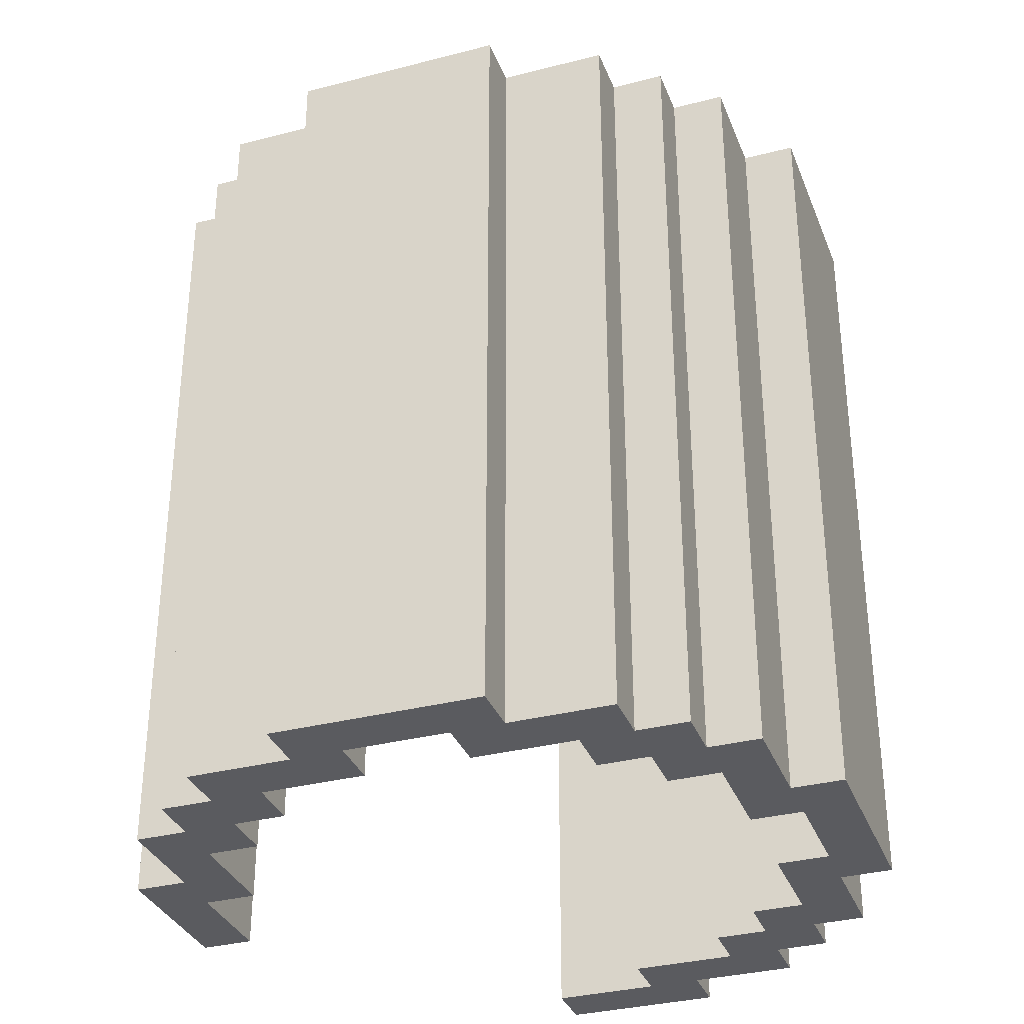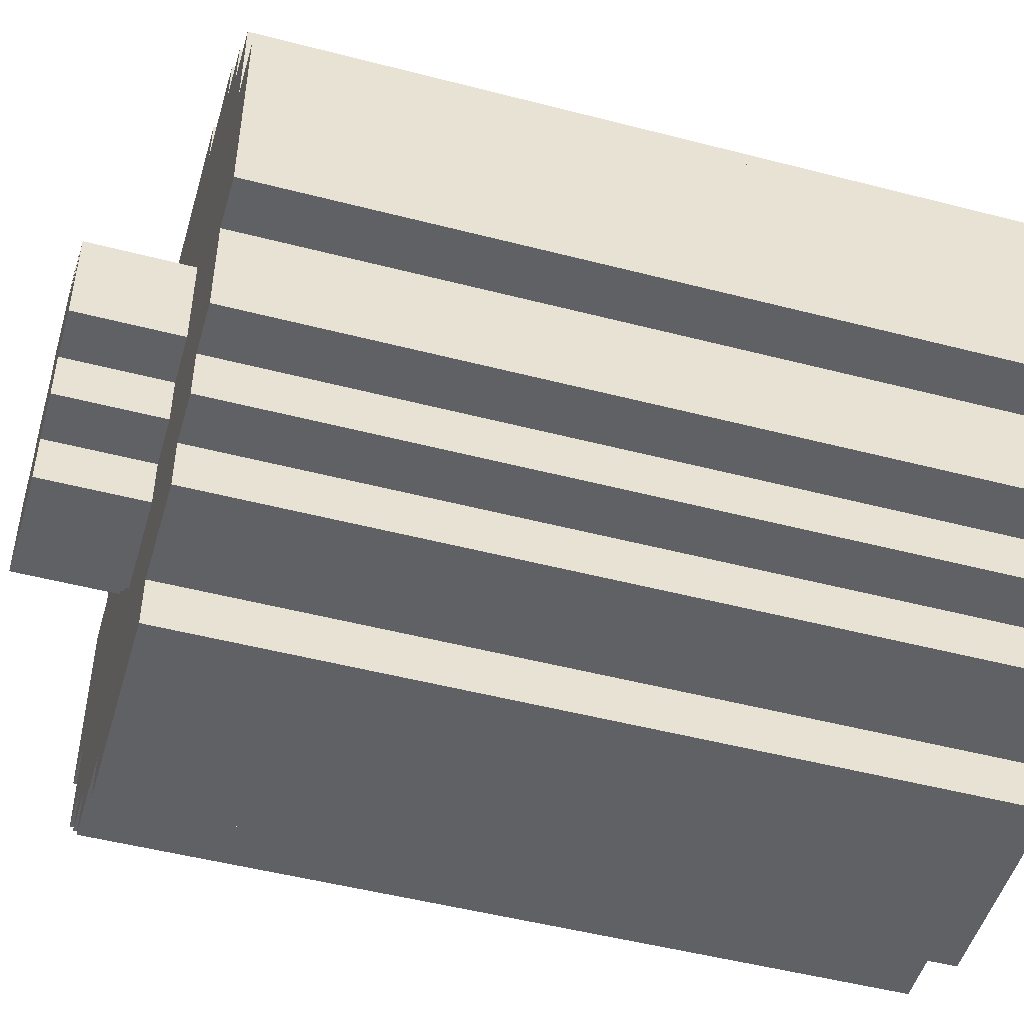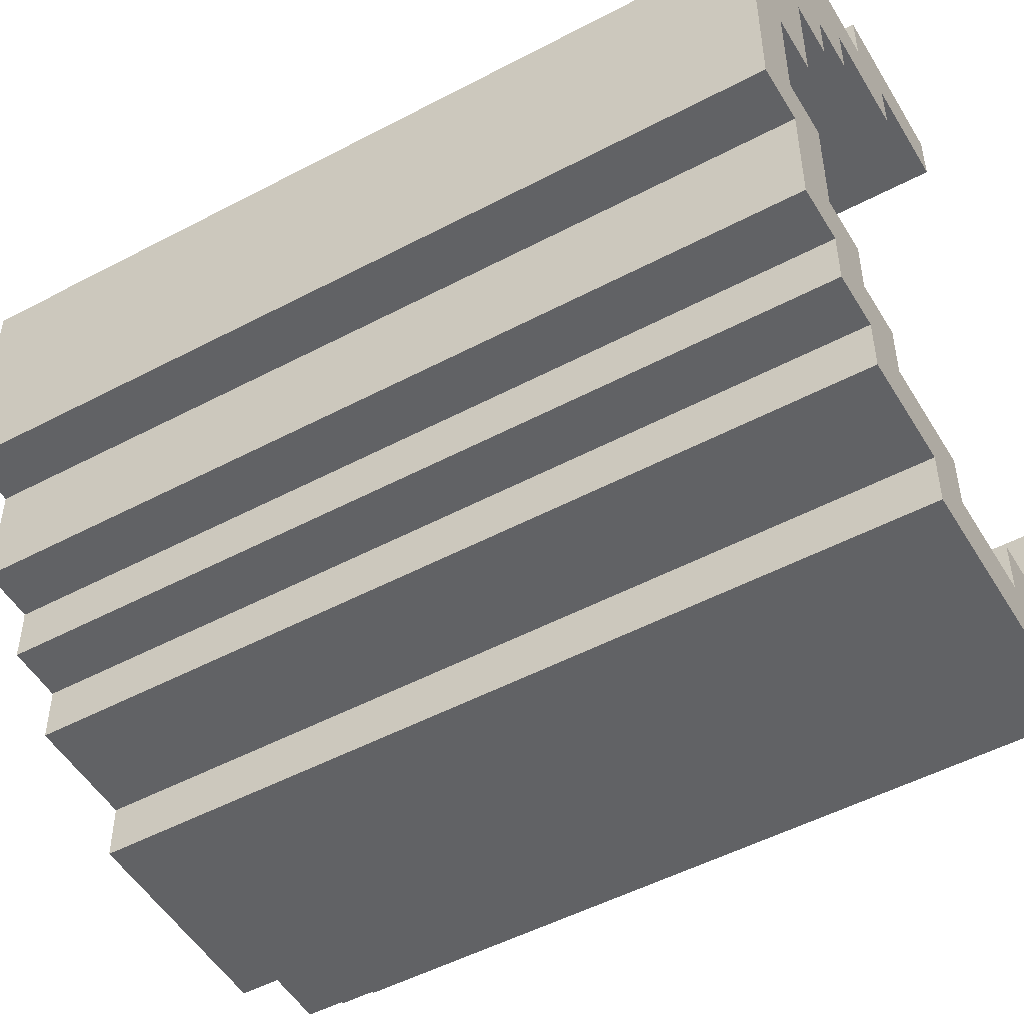
<metadata>
{"format":"obj","ext":"obj","renderer":"f3d","projection":"perspective","resolution":1024,"background":"white","views":[{"elev":-33.5,"azim":-160.5,"up":"+Y"},{"elev":-49.7,"azim":-106.0,"up":"+Z"},{"elev":-50.6,"azim":-59.9,"up":"+Z"}]}
</metadata>
<code>
g BATTERY
v -7 0 2
v -7 0 -2
v -7 10 2
v -7 10 -2
v -7 15 2
v -7 15 -2
v -6 0 4
v -6 0 2
v -6 0 -2
v -6 0 -4
v -6 10 4
v -6 10 2
v -6 10 -2
v -6 10 -4
v -6 15 4
v -6 15 2
v -6 15 -2
v -6 15 -4
v -5 0 5
v -5 0 4
v -5 0 -4
v -5 0 -5
v -5 10 5
v -5 10 4
v -5 10 -4
v -5 10 -5
v -5 15 5
v -5 15 4
v -5 15 -4
v -5 15 -5
v -4 0 6
v -4 0 5
v -4 0 -5
v -4 0 -6
v -4 10 6
v -4 10 5
v -4 10 -5
v -4 10 -6
v -4 15 6
v -4 15 5
v -4 15 -5
v -4 15 -6
v -3 15 1
v -3 15 -1
v -3 17 1
v -3 17 -1
v -2 0 7
v -2 0 6
v -2 0 -6
v -2 0 -7
v -2 10 7
v -2 10 6
v -2 10 -6
v -2 10 -7
v -2 15 7
v -2 15 6
v -2 15 2
v -2 15 1
v -2 15 -1
v -2 15 -2
v -2 15 -6
v -2 15 -7
v -2 17 2
v -2 17 1
v -2 17 -1
v -2 17 -2
v -1 15 3
v -1 15 2
v -1 15 -2
v -1 15 -3
v -1 17 3
v -1 17 2
v -1 17 -2
v -1 17 -3
v 1 0 -5
v 1 0 -6
v 1 7 6
v 1 7 5
v 1 10 6
v 1 10 5
v 1 10 -5
v 1 10 -6
v 1 14 6
v 1 14 5
v 1 14 -5
v 1 14 -6
v 3 0 -4
v 3 0 -5
v 3 8 5
v 3 8 4
v 3 10 5
v 3 10 4
v 3 10 -4
v 3 10 -5
v 3 14 5
v 3 14 4
v 3 14 -4
v 3 14 -5
v 4 0 -3
v 4 0 -4
v 4 8 4
v 4 8 3
v 4 10 4
v 4 10 3
v 4 10 -3
v 4 10 -4
v 4 14 4
v 4 14 3
v 4 14 -3
v 4 14 -4
v 5 0 -1
v 5 0 -3
v 5 7 2
v 5 7 1
v 5 8 3
v 5 8 2
v 5 10 3
v 5 10 1
v 5 10 -1
v 5 10 -3
v 5 14 3
v 5 14 1
v 5 14 -1
v 5 14 -3
v 6 0 1
v 6 0 -1
v 6 7 1
v 6 10 1
v 6 10 -1
v 6 14 1
v 6 14 -1
v -6 0 1
v -6 0 -1
v -6 10 1
v -6 10 -1
v -6 14 1
v -6 14 -1
v -5 0 3
v -5 0 1
v -5 0 -1
v -5 0 -3
v -5 10 3
v -5 10 1
v -5 10 -1
v -5 10 -3
v -5 14 3
v -5 14 1
v -5 14 -1
v -5 14 -3
v -4 0 4
v -4 0 3
v -4 0 -3
v -4 0 -4
v -4 10 4
v -4 10 3
v -4 10 -3
v -4 10 -4
v -4 14 4
v -4 14 3
v -4 14 -3
v -4 14 -4
v -3 0 5
v -3 0 4
v -3 0 -4
v -3 0 -5
v -3 10 5
v -3 10 4
v -3 10 -4
v -3 10 -5
v -3 14 5
v -3 14 4
v -3 14 -4
v -3 14 -5
v -1 0 6
v -1 0 5
v -1 0 -5
v -1 0 -6
v -1 10 6
v -1 10 5
v -1 10 -5
v -1 10 -6
v -1 14 6
v -1 14 5
v -1 14 -5
v -1 14 -6
v 1 0 7
v 1 0 6
v 1 7 7
v 1 7 6
v 1 15 3
v 1 15 2
v 1 15 -2
v 1 15 -3
v 1 17 3
v 1 17 2
v 1 17 -2
v 1 17 -3
v 2 0 -6
v 2 0 -7
v 2 7 7
v 2 7 5
v 2 8 6
v 2 8 5
v 2 10 7
v 2 10 6
v 2 10 -6
v 2 10 -7
v 2 15 7
v 2 15 6
v 2 15 2
v 2 15 1
v 2 15 -1
v 2 15 -2
v 2 15 -6
v 2 15 -7
v 2 17 2
v 2 17 1
v 2 17 -1
v 2 17 -2
v 3 15 1
v 3 15 -1
v 3 17 1
v 3 17 -1
v 4 0 -5
v 4 0 -6
v 4 8 6
v 4 8 5
v 4 10 6
v 4 10 5
v 4 10 -5
v 4 10 -6
v 4 15 6
v 4 15 5
v 4 15 -5
v 4 15 -6
v 5 0 -4
v 5 0 -5
v 5 8 5
v 5 8 4
v 5 10 5
v 5 10 4
v 5 10 -4
v 5 10 -5
v 5 15 5
v 5 15 4
v 5 15 -4
v 5 15 -5
v 6 0 -2
v 6 0 -4
v 6 8 4
v 6 8 2
v 6 10 4
v 6 10 2
v 6 10 -2
v 6 10 -4
v 6 15 4
v 6 15 2
v 6 15 -2
v 6 15 -4
v 7 0 1
v 7 0 -2
v 7 7 2
v 7 7 1
v 7 10 2
v 7 10 -2
v 7 15 2
v 7 15 -2
v -2 0 7
v -2 10 7
v -2 15 7
v 1 0 7
v 1 7 7
v 2 7 7
v 2 10 7
v 2 15 7
v -4 0 6
v -4 10 6
v -4 15 6
v -2 0 6
v -2 10 6
v -2 15 6
v 2 8 6
v 2 10 6
v 2 15 6
v 4 8 6
v 4 10 6
v 4 15 6
v -5 0 5
v -5 10 5
v -5 15 5
v -4 0 5
v -4 10 5
v -4 15 5
v 4 8 5
v 4 10 5
v 4 15 5
v 5 8 5
v 5 10 5
v 5 15 5
v -6 0 4
v -6 10 4
v -6 15 4
v -5 0 4
v -5 10 4
v -5 15 4
v 5 8 4
v 5 10 4
v 5 15 4
v 6 8 4
v 6 10 4
v 6 15 4
v -1 15 3
v -1 17 3
v 1 15 3
v 1 17 3
v -7 0 2
v -7 10 2
v -7 15 2
v -6 0 2
v -6 10 2
v -6 15 2
v -2 15 2
v -2 17 2
v -1 15 2
v -1 17 2
v 1 15 2
v 1 17 2
v 2 15 2
v 2 17 2
v 5 7 2
v 5 8 2
v 6 8 2
v 6 10 2
v 6 15 2
v 7 7 2
v 7 10 2
v 7 15 2
v -3 15 1
v -3 17 1
v -2 15 1
v -2 17 1
v 2 15 1
v 2 17 1
v 3 15 1
v 3 17 1
v 6 0 1
v 6 7 1
v 7 0 1
v 7 7 1
v -6 0 -1
v -6 10 -1
v -6 14 -1
v -5 0 -1
v -5 10 -1
v -5 14 -1
v 5 0 -1
v 5 10 -1
v 5 14 -1
v 6 0 -1
v 6 10 -1
v 6 14 -1
v -5 0 -3
v -5 10 -3
v -5 14 -3
v -4 0 -3
v -4 10 -3
v -4 14 -3
v 4 0 -3
v 4 10 -3
v 4 14 -3
v 5 0 -3
v 5 10 -3
v 5 14 -3
v -4 0 -4
v -4 10 -4
v -4 14 -4
v -3 0 -4
v -3 10 -4
v -3 14 -4
v 3 0 -4
v 3 10 -4
v 3 14 -4
v 4 0 -4
v 4 10 -4
v 4 14 -4
v -3 0 -5
v -3 10 -5
v -3 14 -5
v -1 0 -5
v -1 10 -5
v -1 14 -5
v 1 0 -5
v 1 10 -5
v 1 14 -5
v 3 0 -5
v 3 10 -5
v 3 14 -5
v -1 0 -6
v -1 10 -6
v -1 14 -6
v 1 0 -6
v 1 10 -6
v 1 14 -6
v -1 0 6
v -1 10 6
v -1 14 6
v 1 0 6
v 1 7 6
v 1 10 6
v 1 14 6
v -3 0 5
v -3 10 5
v -3 14 5
v -1 0 5
v -1 10 5
v -1 14 5
v 1 7 5
v 1 10 5
v 1 14 5
v 2 7 5
v 2 8 5
v 3 8 5
v 3 10 5
v 3 14 5
v -4 0 4
v -4 10 4
v -4 14 4
v -3 0 4
v -3 10 4
v -3 14 4
v 3 8 4
v 3 10 4
v 3 14 4
v 4 8 4
v 4 10 4
v 4 14 4
v -5 0 3
v -5 10 3
v -5 14 3
v -4 0 3
v -4 10 3
v -4 14 3
v 4 8 3
v 4 10 3
v 4 14 3
v 5 8 3
v 5 10 3
v 5 14 3
v -6 0 1
v -6 10 1
v -6 14 1
v -5 0 1
v -5 10 1
v -5 14 1
v 5 7 1
v 5 10 1
v 5 14 1
v 6 7 1
v 6 10 1
v 6 14 1
v -3 15 -1
v -3 17 -1
v -2 15 -1
v -2 17 -1
v 2 15 -1
v 2 17 -1
v 3 15 -1
v 3 17 -1
v -7 0 -2
v -7 10 -2
v -7 15 -2
v -6 0 -2
v -6 10 -2
v -6 15 -2
v -2 15 -2
v -2 17 -2
v -1 15 -2
v -1 17 -2
v 1 15 -2
v 1 17 -2
v 2 15 -2
v 2 17 -2
v 6 0 -2
v 6 10 -2
v 6 15 -2
v 7 0 -2
v 7 10 -2
v 7 15 -2
v -1 15 -3
v -1 17 -3
v 1 15 -3
v 1 17 -3
v -6 0 -4
v -6 10 -4
v -6 15 -4
v -5 0 -4
v -5 10 -4
v -5 15 -4
v 5 0 -4
v 5 10 -4
v 5 15 -4
v 6 0 -4
v 6 10 -4
v 6 15 -4
v -5 0 -5
v -5 10 -5
v -5 15 -5
v -4 0 -5
v -4 10 -5
v -4 15 -5
v 4 0 -5
v 4 10 -5
v 4 15 -5
v 5 0 -5
v 5 10 -5
v 5 15 -5
v -4 0 -6
v -4 10 -6
v -4 15 -6
v -2 0 -6
v -2 10 -6
v -2 15 -6
v 2 0 -6
v 2 10 -6
v 2 15 -6
v 4 0 -6
v 4 10 -6
v 4 15 -6
v -2 0 -7
v -2 10 -7
v -2 15 -7
v 2 0 -7
v 2 10 -7
v 2 15 -7
v -2 0 7
v 1 0 7
v -4 0 6
v -2 0 6
v -1 0 6
v 1 0 6
v -5 0 5
v -4 0 5
v -3 0 5
v -1 0 5
v -6 0 4
v -5 0 4
v -4 0 4
v -3 0 4
v -5 0 3
v -4 0 3
v -7 0 2
v -6 0 2
v -6 0 1
v -5 0 1
v 6 0 1
v 7 0 1
v -6 0 -1
v -5 0 -1
v 5 0 -1
v 6 0 -1
v -7 0 -2
v -6 0 -2
v 6 0 -2
v 7 0 -2
v -5 0 -3
v -4 0 -3
v 4 0 -3
v 5 0 -3
v -6 0 -4
v -5 0 -4
v -4 0 -4
v -3 0 -4
v 3 0 -4
v 4 0 -4
v 5 0 -4
v 6 0 -4
v -5 0 -5
v -4 0 -5
v -3 0 -5
v -1 0 -5
v 1 0 -5
v 3 0 -5
v 4 0 -5
v 5 0 -5
v -4 0 -6
v -2 0 -6
v -1 0 -6
v 1 0 -6
v 2 0 -6
v 4 0 -6
v -2 0 -7
v 2 0 -7
v 1 7 7
v 2 7 7
v 1 7 6
v 1 7 5
v 2 7 5
v 5 7 2
v 7 7 2
v 5 7 1
v 6 7 1
v 7 7 1
v 2 8 6
v 4 8 6
v 2 8 5
v 3 8 5
v 4 8 5
v 5 8 5
v 3 8 4
v 4 8 4
v 5 8 4
v 6 8 4
v 4 8 3
v 5 8 3
v 5 8 2
v 6 8 2
v -1 14 6
v 1 14 6
v -3 14 5
v -1 14 5
v 1 14 5
v 3 14 5
v -4 14 4
v -3 14 4
v 3 14 4
v 4 14 4
v -5 14 3
v -4 14 3
v -1 14 3
v 1 14 3
v 4 14 3
v 5 14 3
v -6 14 1
v -5 14 1
v 5 14 1
v 6 14 1
v -6 14 -1
v -5 14 -1
v 5 14 -1
v 6 14 -1
v -5 14 -3
v -4 14 -3
v -1 14 -3
v 1 14 -3
v 4 14 -3
v 5 14 -3
v -4 14 -4
v -3 14 -4
v 3 14 -4
v 4 14 -4
v -3 14 -5
v -1 14 -5
v 1 14 -5
v 3 14 -5
v -1 14 -6
v 1 14 -6
v -2 15 7
v 2 15 7
v -4 15 6
v -2 15 6
v 2 15 6
v 4 15 6
v -5 15 5
v -4 15 5
v 4 15 5
v 5 15 5
v -6 15 4
v -5 15 4
v 5 15 4
v 6 15 4
v -1 15 3
v 1 15 3
v -7 15 2
v -6 15 2
v -2 15 2
v -1 15 2
v 1 15 2
v 2 15 2
v 6 15 2
v 7 15 2
v -3 15 1
v -2 15 1
v 2 15 1
v 3 15 1
v -3 15 -1
v -2 15 -1
v 2 15 -1
v 3 15 -1
v -7 15 -2
v -6 15 -2
v -2 15 -2
v -1 15 -2
v 1 15 -2
v 2 15 -2
v 6 15 -2
v 7 15 -2
v -1 15 -3
v 1 15 -3
v -6 15 -4
v -5 15 -4
v 5 15 -4
v 6 15 -4
v -5 15 -5
v -4 15 -5
v 4 15 -5
v 5 15 -5
v -4 15 -6
v -2 15 -6
v 2 15 -6
v 4 15 -6
v -2 15 -7
v 2 15 -7
v -1 17 3
v 1 17 3
v -2 17 2
v -1 17 2
v 1 17 2
v 2 17 2
v -3 17 1
v -2 17 1
v 2 17 1
v 3 17 1
v -3 17 -1
v -2 17 -1
v 2 17 -1
v 3 17 -1
v -2 17 -2
v -1 17 -2
v 1 17 -2
v 2 17 -2
v -1 17 -3
v 1 17 -3
f 3 2 1
f 4 2 3
f 5 4 3
f 6 4 5
f 11 8 7
f 12 8 11
f 13 10 9
f 14 10 13
f 15 12 11
f 16 12 15
f 17 14 13
f 18 14 17
f 23 20 19
f 24 20 23
f 25 22 21
f 26 22 25
f 27 24 23
f 28 24 27
f 29 26 25
f 30 26 29
f 35 32 31
f 36 32 35
f 37 34 33
f 38 34 37
f 39 36 35
f 40 36 39
f 41 38 37
f 42 38 41
f 45 44 43
f 46 44 45
f 51 48 47
f 52 48 51
f 53 50 49
f 54 50 53
f 55 52 51
f 56 52 55
f 61 54 53
f 62 54 61
f 63 58 57
f 64 58 63
f 65 60 59
f 66 60 65
f 71 68 67
f 72 68 71
f 73 70 69
f 74 70 73
f 79 78 77
f 80 78 79
f 81 76 75
f 82 76 81
f 83 80 79
f 84 80 83
f 85 82 81
f 86 82 85
f 91 90 89
f 92 90 91
f 93 88 87
f 94 88 93
f 95 92 91
f 96 92 95
f 97 94 93
f 98 94 97
f 103 102 101
f 104 102 103
f 105 100 99
f 106 100 105
f 107 104 103
f 108 104 107
f 109 106 105
f 110 106 109
f 116 114 113
f 117 116 115
f 118 114 116
f 118 116 117
f 119 112 111
f 120 112 119
f 121 118 117
f 122 118 121
f 123 120 119
f 124 120 123
f 127 126 125
f 128 126 127
f 129 126 128
f 130 129 128
f 131 129 130
f 132 133 134
f 134 133 135
f 134 135 136
f 136 135 137
f 138 139 142
f 142 139 143
f 140 141 144
f 144 141 145
f 142 143 146
f 146 143 147
f 144 145 148
f 148 145 149
f 150 151 154
f 154 151 155
f 152 153 156
f 156 153 157
f 154 155 158
f 158 155 159
f 156 157 160
f 160 157 161
f 162 163 166
f 166 163 167
f 164 165 168
f 168 165 169
f 166 167 170
f 170 167 171
f 168 169 172
f 172 169 173
f 174 175 178
f 178 175 179
f 176 177 180
f 180 177 181
f 178 179 182
f 182 179 183
f 180 181 184
f 184 181 185
f 186 187 188
f 188 187 189
f 190 191 194
f 194 191 195
f 192 193 196
f 196 193 197
f 200 201 202
f 202 201 203
f 200 202 204
f 204 202 205
f 198 199 206
f 206 199 207
f 204 205 208
f 208 205 209
f 206 207 214
f 214 207 215
f 210 211 216
f 216 211 217
f 212 213 218
f 218 213 219
f 220 221 222
f 222 221 223
f 226 227 228
f 228 227 229
f 224 225 230
f 230 225 231
f 228 229 232
f 232 229 233
f 230 231 234
f 234 231 235
f 238 239 240
f 240 239 241
f 236 237 242
f 242 237 243
f 240 241 244
f 244 241 245
f 242 243 246
f 246 243 247
f 250 251 252
f 252 251 253
f 248 249 254
f 254 249 255
f 252 253 256
f 256 253 257
f 254 255 258
f 258 255 259
f 260 261 263
f 262 263 264
f 263 261 265
f 264 263 265
f 264 265 266
f 266 265 267
f 271 269 268
f 272 269 271
f 273 269 272
f 274 270 269
f 274 269 273
f 275 270 274
f 279 277 276
f 280 278 277
f 280 277 279
f 281 278 280
f 285 283 282
f 286 284 283
f 286 283 285
f 287 284 286
f 291 289 288
f 292 290 289
f 292 289 291
f 293 290 292
f 297 295 294
f 298 296 295
f 298 295 297
f 299 296 298
f 303 301 300
f 304 302 301
f 304 301 303
f 305 302 304
f 309 307 306
f 310 308 307
f 310 307 309
f 311 308 310
f 314 313 312
f 315 313 314
f 319 317 316
f 320 318 317
f 320 317 319
f 321 318 320
f 324 323 322
f 325 323 324
f 328 327 326
f 329 327 328
f 332 331 330
f 335 332 330
f 335 333 332
f 336 334 333
f 336 333 335
f 337 334 336
f 340 339 338
f 341 339 340
f 344 343 342
f 345 343 344
f 348 347 346
f 349 347 348
f 353 351 350
f 354 352 351
f 354 351 353
f 355 352 354
f 359 357 356
f 360 358 357
f 360 357 359
f 361 358 360
f 365 363 362
f 366 364 363
f 366 363 365
f 367 364 366
f 371 369 368
f 372 370 369
f 372 369 371
f 373 370 372
f 377 375 374
f 378 376 375
f 378 375 377
f 379 376 378
f 383 381 380
f 384 382 381
f 384 381 383
f 385 382 384
f 389 387 386
f 390 388 387
f 390 387 389
f 391 388 390
f 395 393 392
f 396 394 393
f 396 393 395
f 397 394 396
f 401 399 398
f 402 400 399
f 402 399 401
f 403 400 402
f 404 405 407
f 407 405 408
f 405 406 409
f 408 405 409
f 409 406 410
f 411 412 414
f 412 413 415
f 414 412 415
f 415 413 416
f 417 418 420
f 420 418 421
f 421 418 422
f 418 419 423
f 422 418 423
f 423 419 424
f 425 426 428
f 426 427 429
f 428 426 429
f 429 427 430
f 431 432 434
f 432 433 435
f 434 432 435
f 435 433 436
f 437 438 440
f 438 439 441
f 440 438 441
f 441 439 442
f 443 444 446
f 444 445 447
f 446 444 447
f 447 445 448
f 449 450 452
f 450 451 453
f 452 450 453
f 453 451 454
f 455 456 458
f 456 457 459
f 458 456 459
f 459 457 460
f 461 462 463
f 463 462 464
f 465 466 467
f 467 466 468
f 469 470 472
f 470 471 473
f 472 470 473
f 473 471 474
f 475 476 477
f 477 476 478
f 479 480 481
f 481 480 482
f 483 484 486
f 484 485 487
f 486 484 487
f 487 485 488
f 489 490 491
f 491 490 492
f 493 494 496
f 494 495 497
f 496 494 497
f 497 495 498
f 499 500 502
f 500 501 503
f 502 500 503
f 503 501 504
f 505 506 508
f 506 507 509
f 508 506 509
f 509 507 510
f 511 512 514
f 512 513 515
f 514 512 515
f 515 513 516
f 517 518 520
f 518 519 521
f 520 518 521
f 521 519 522
f 523 524 526
f 524 525 527
f 526 524 527
f 527 525 528
f 529 530 532
f 530 531 533
f 532 530 533
f 533 531 534
f 538 536 535
f 539 536 538
f 540 536 539
f 542 538 537
f 542 539 538
f 543 539 542
f 544 539 543
f 546 542 541
f 546 543 542
f 547 543 546
f 548 543 547
f 549 546 545
f 549 547 546
f 550 547 549
f 552 549 545
f 553 549 552
f 553 552 551
f 554 549 553
f 557 553 551
f 560 556 555
f 561 558 557
f 561 557 551
f 562 558 561
f 563 560 559
f 563 556 560
f 564 556 563
f 565 558 562
f 568 563 559
f 569 566 565
f 569 565 562
f 570 566 569
f 571 566 570
f 574 568 567
f 575 563 568
f 575 568 574
f 576 563 575
f 577 572 571
f 577 571 570
f 578 572 577
f 579 572 578
f 582 574 573
f 582 575 574
f 583 575 582
f 584 575 583
f 585 580 579
f 585 579 578
f 586 580 585
f 587 580 586
f 588 583 582
f 588 582 581
f 589 583 588
f 590 583 589
f 591 587 586
f 591 589 588
f 591 588 587
f 592 589 591
f 595 594 593
f 596 594 595
f 597 594 596
f 600 599 598
f 601 599 600
f 602 599 601
f 605 604 603
f 606 604 605
f 607 604 606
f 609 608 607
f 609 607 606
f 610 608 609
f 611 608 610
f 613 612 611
f 613 611 610
f 614 612 613
f 615 612 614
f 616 612 615
f 620 618 617
f 621 618 620
f 624 620 619
f 624 622 621
f 624 621 620
f 625 622 624
f 628 624 623
f 628 626 625
f 628 625 624
f 629 626 628
f 630 626 629
f 631 626 630
f 634 628 627
f 634 629 628
f 635 632 631
f 635 631 630
f 637 634 633
f 638 629 634
f 638 634 637
f 639 636 635
f 639 635 630
f 640 636 639
f 641 629 638
f 642 629 641
f 643 630 629
f 643 629 642
f 644 639 630
f 644 630 643
f 645 639 644
f 646 639 645
f 647 643 642
f 647 645 644
f 647 644 643
f 648 645 647
f 649 645 648
f 650 645 649
f 651 649 648
f 652 649 651
f 653 649 652
f 654 649 653
f 655 653 652
f 656 653 655
f 657 658 660
f 660 658 661
f 659 660 664
f 661 662 664
f 660 661 664
f 664 662 665
f 663 664 668
f 665 666 668
f 664 665 668
f 668 666 669
f 667 668 671
f 669 670 671
f 668 669 671
f 671 670 672
f 667 671 674
f 674 671 675
f 675 671 676
f 672 670 677
f 677 670 678
f 678 670 679
f 673 674 681
f 674 675 681
f 681 675 682
f 679 680 683
f 678 679 683
f 683 680 684
f 673 681 685
f 684 680 688
f 685 686 689
f 673 685 689
f 689 686 690
f 690 686 691
f 687 688 694
f 688 680 695
f 694 688 695
f 695 680 696
f 691 692 697
f 690 691 697
f 693 694 698
f 694 695 698
f 690 697 699
f 697 698 699
f 699 698 700
f 698 695 701
f 700 698 701
f 701 695 702
f 700 701 703
f 703 701 704
f 704 701 705
f 705 701 706
f 704 705 707
f 707 705 708
f 708 705 709
f 709 705 710
f 708 709 711
f 711 709 712
f 713 714 716
f 716 714 717
f 715 716 720
f 717 718 720
f 716 717 720
f 720 718 721
f 719 720 723
f 721 722 723
f 720 721 723
f 723 722 724
f 724 722 725
f 725 722 726
f 724 725 727
f 727 725 728
f 728 725 729
f 729 725 730
f 728 729 731
f 731 729 732

</code>
